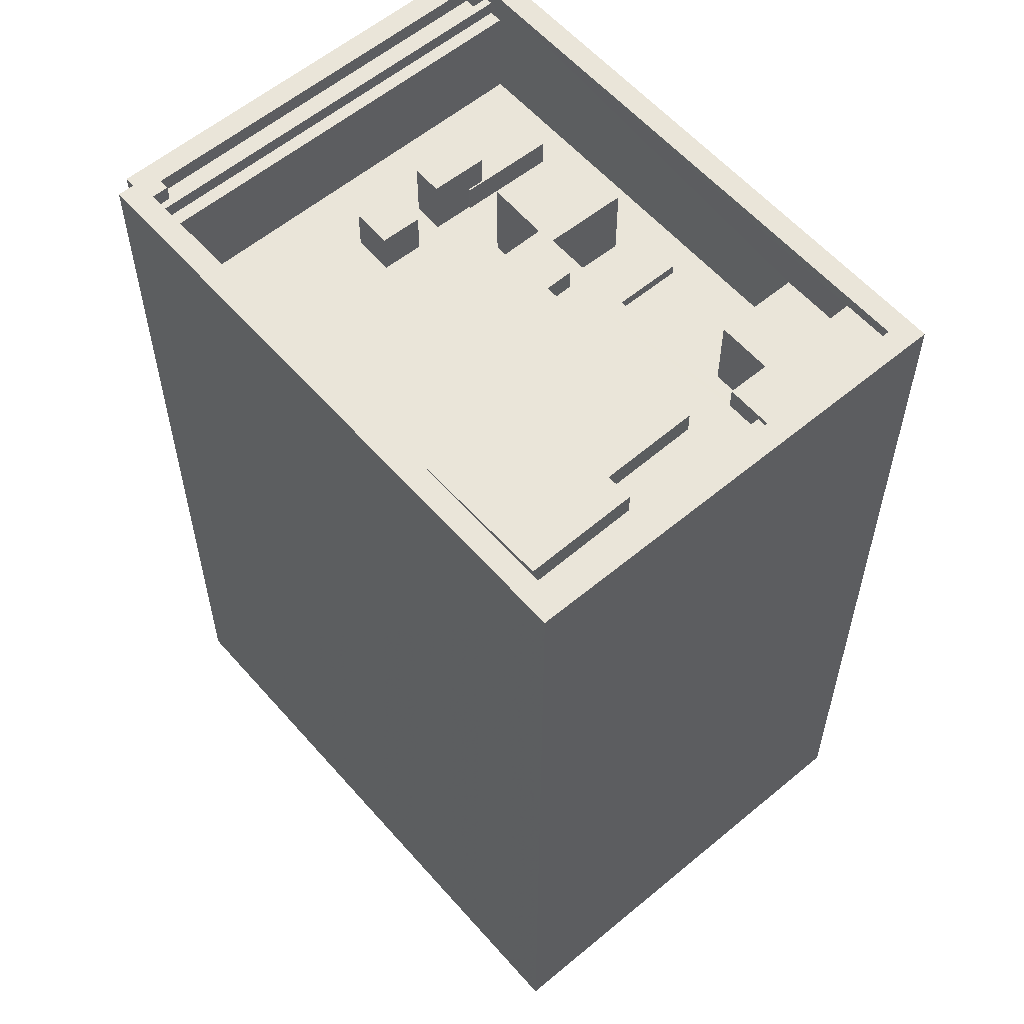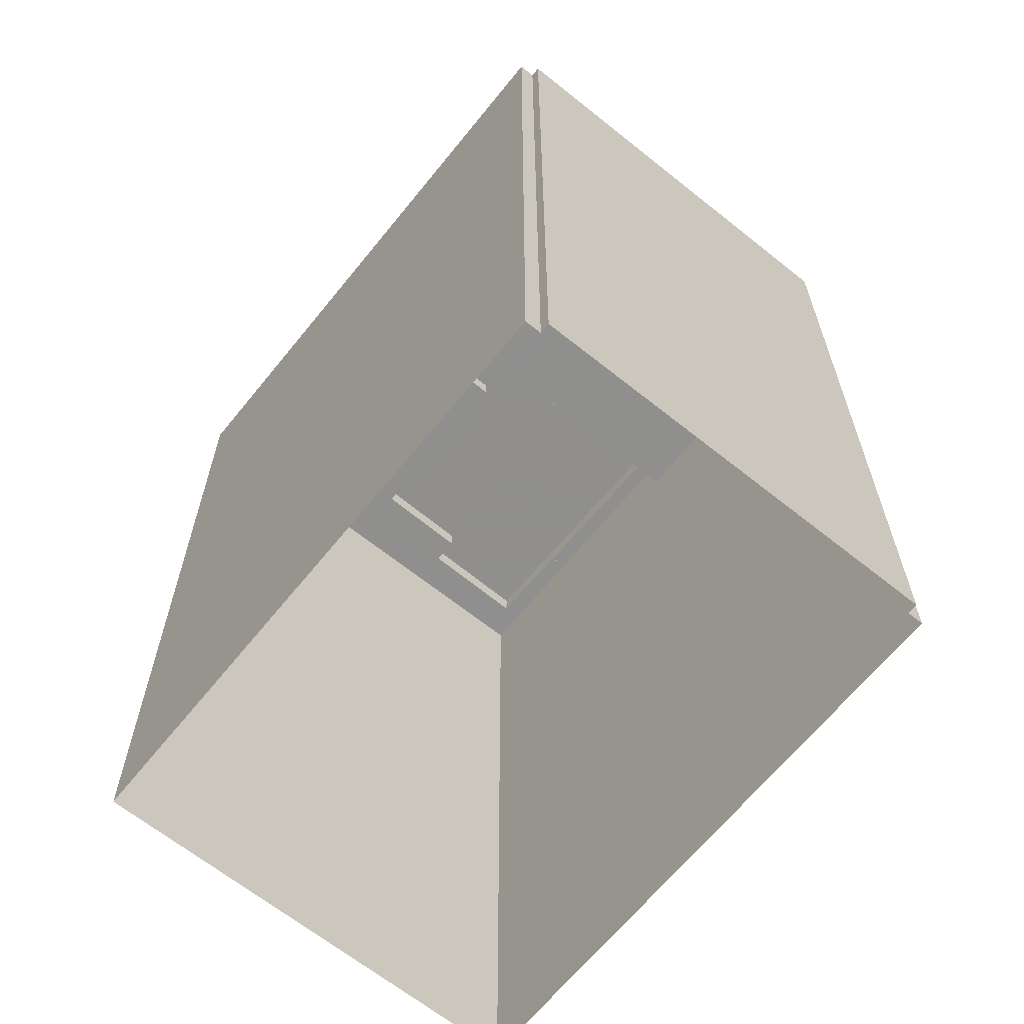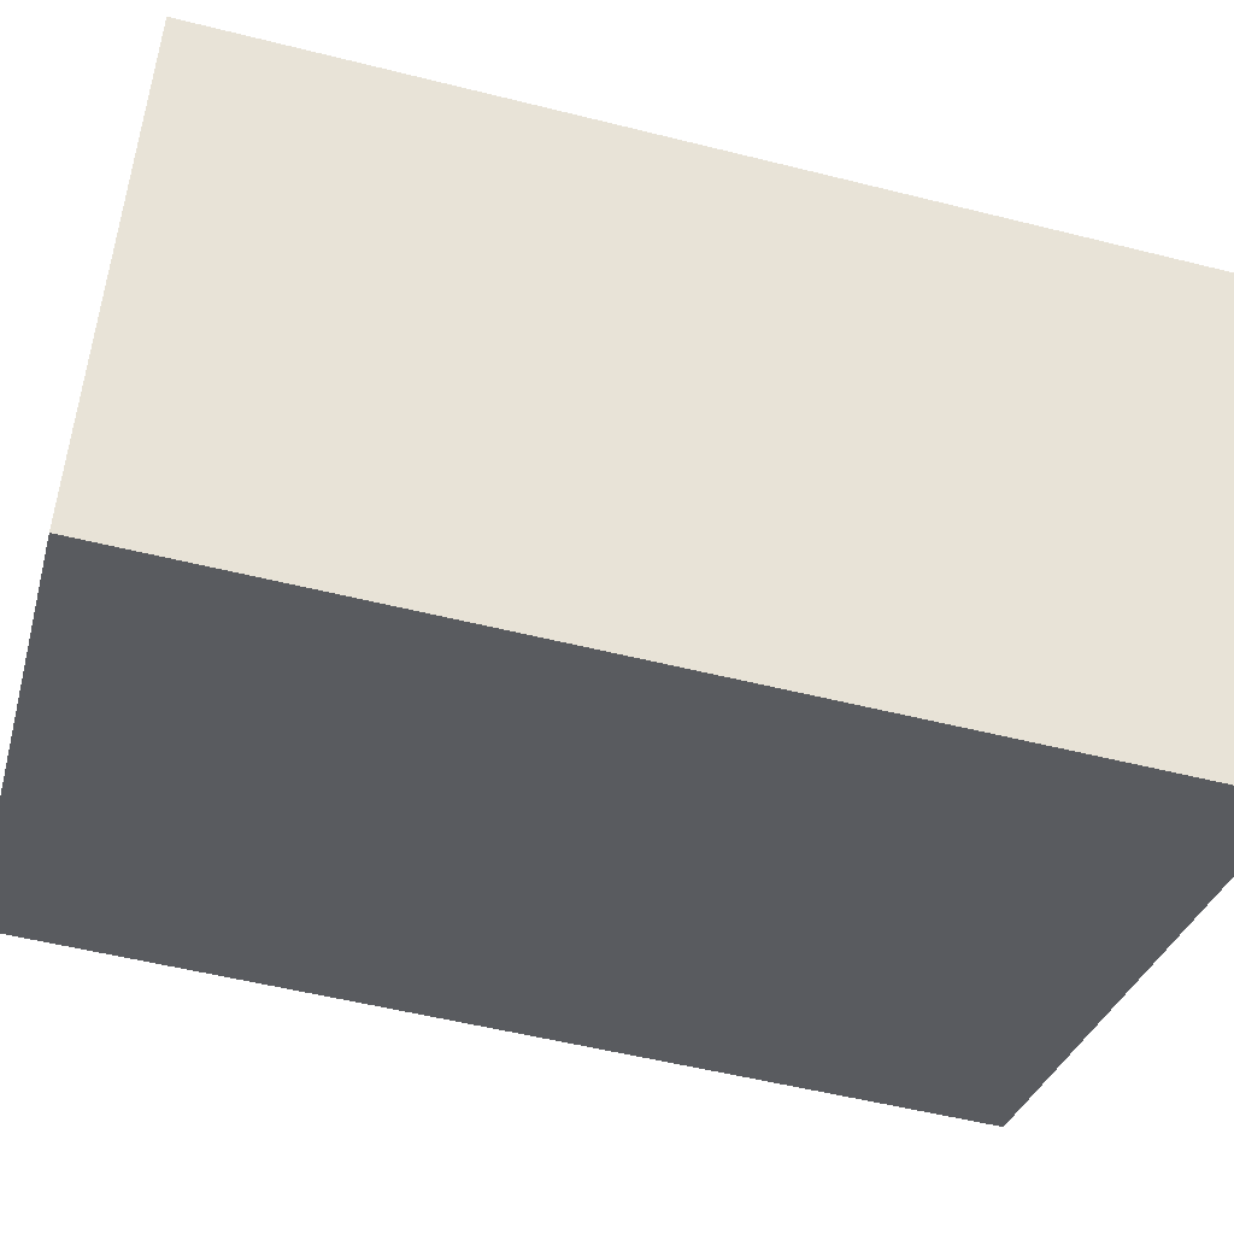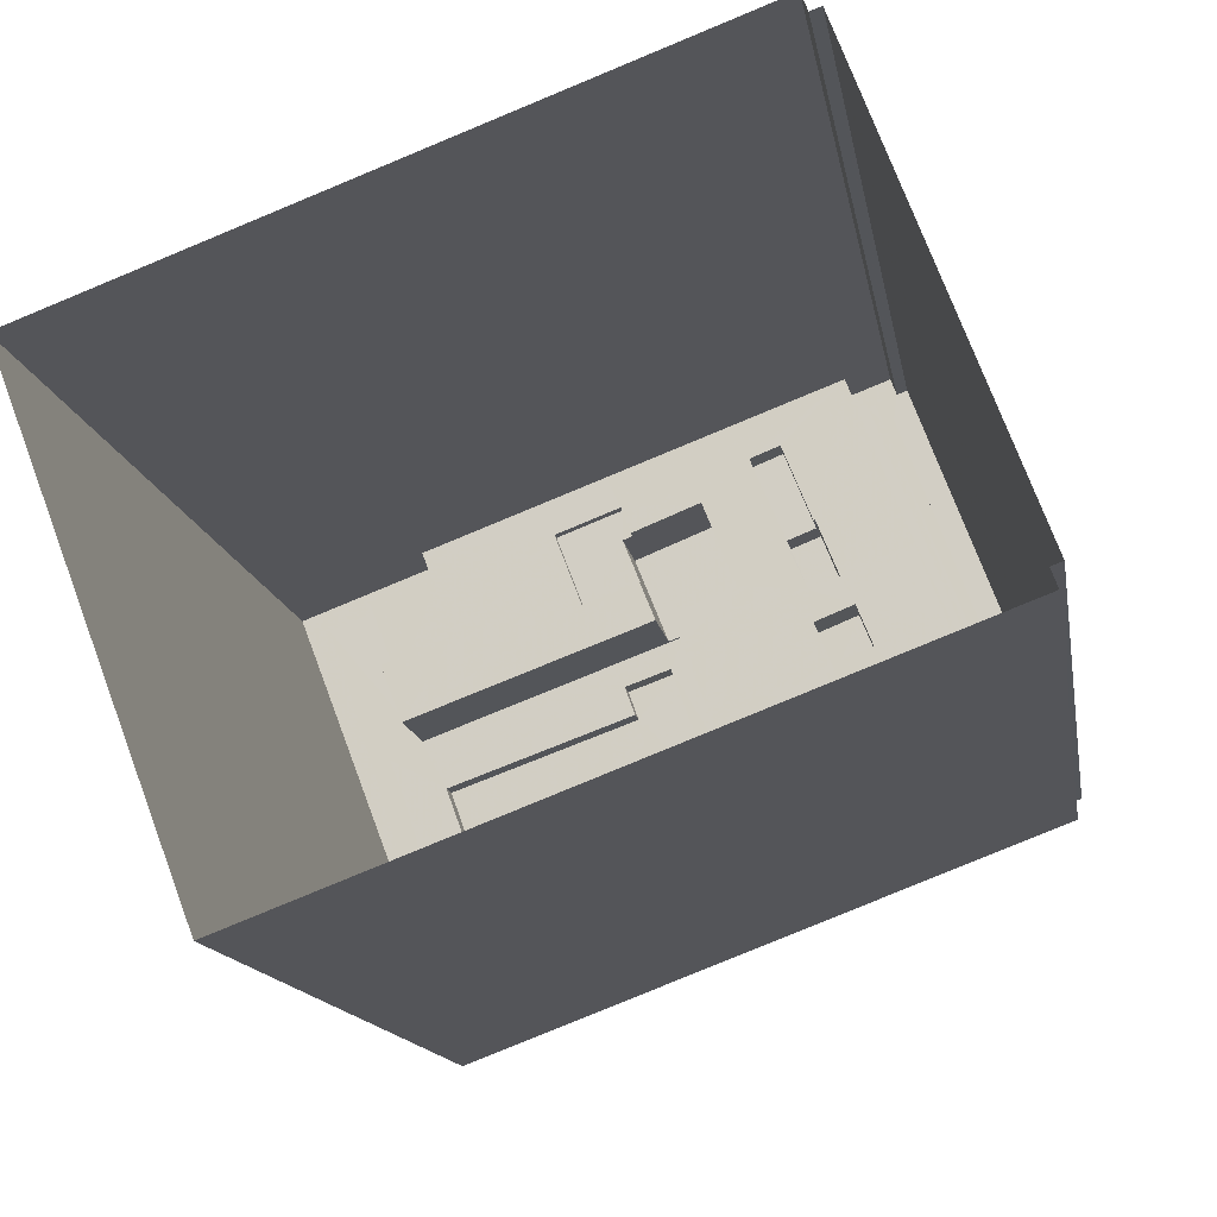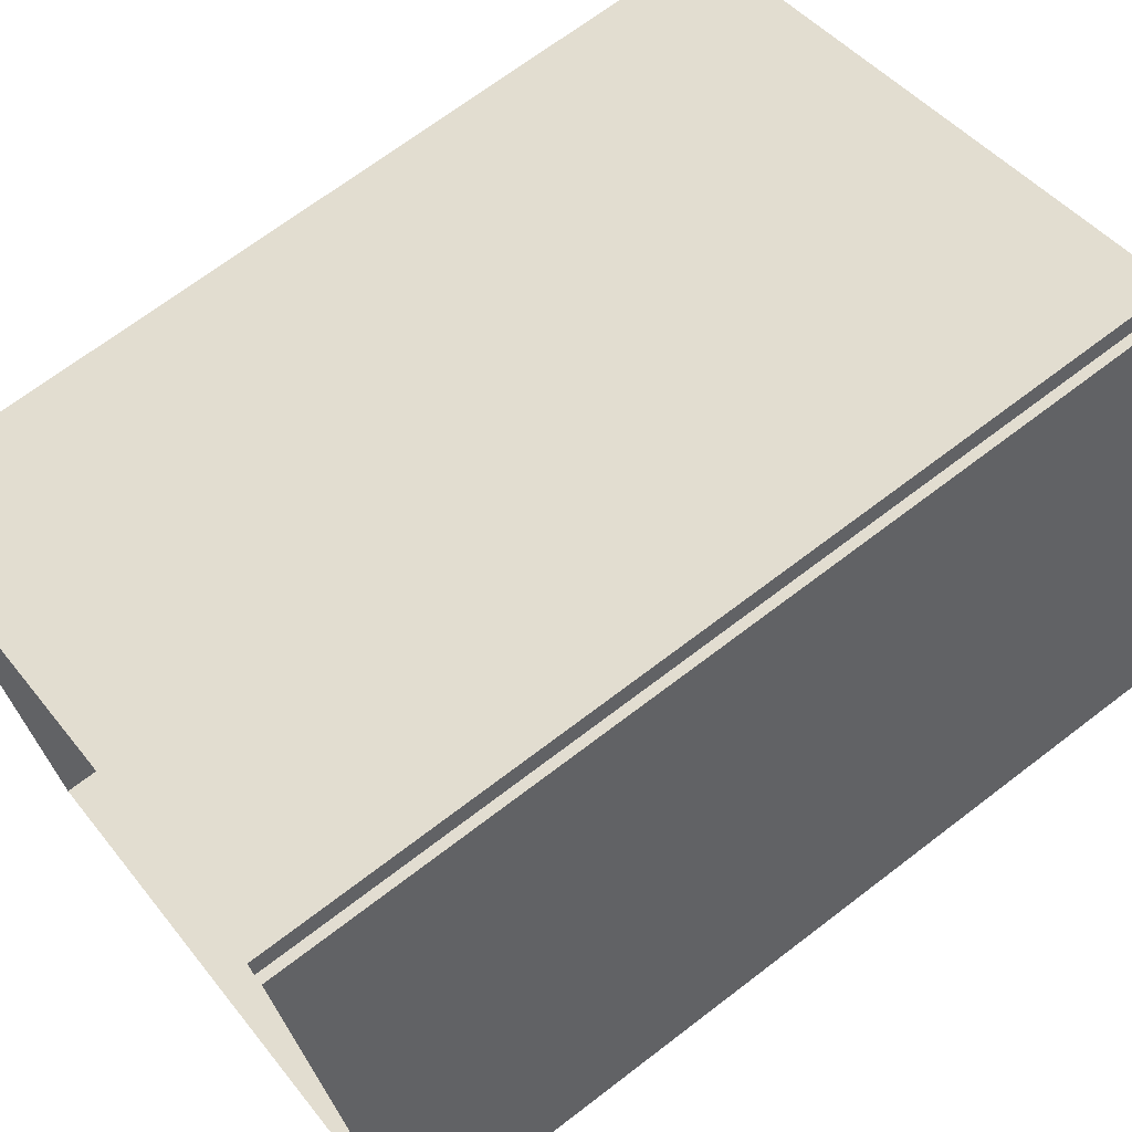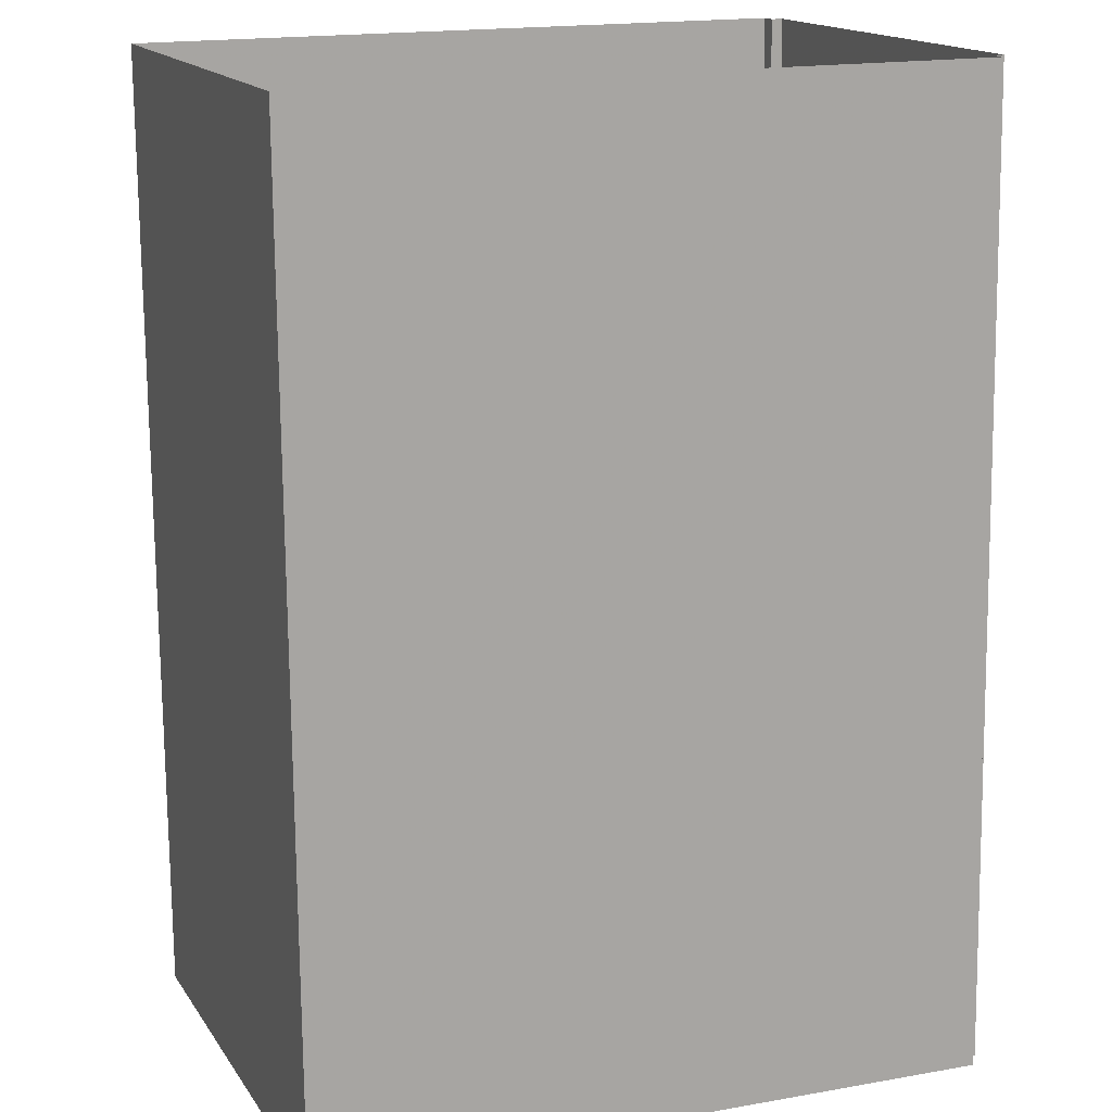
<metadata>
{"format":"obj","ext":"obj","renderer":"f3d","projection":"perspective","resolution":1024,"background":"white","views":[{"elev":58.3,"azim":28.5,"up":"+Z"},{"elev":-65.3,"azim":-149.6,"up":"+Z"},{"elev":-52.8,"azim":74.9,"up":"+Y"},{"elev":-13.6,"azim":-171.0,"up":"+Y"},{"elev":68.7,"azim":-127.5,"up":"+Y"},{"elev":-75.1,"azim":-179.4,"up":"+Y"}]}
</metadata>
<code>
v -7259 -3.728e+04 45.98
v -7260 -3.728e+04 52.18
v -7259 -3.728e+04 52.18
v -7260 -3.728e+04 45.98
v -7243 -3.729e+04 52.18
v -7253 -3.728e+04 51.06
v -7243 -3.729e+04 51.05
v -7253 -3.728e+04 45.98
v -7243 -3.729e+04 52.18
v -7243 -3.729e+04 51.05
v -7251 -3.728e+04 51.06
v -7250 -3.727e+04 45.98
v -7248 -3.727e+04 50.84
v -7248 -3.727e+04 45.98
v -7248 -3.727e+04 45.98
v -7248 -3.727e+04 51.06
v -7248 -3.727e+04 50.84
v -7247 -3.727e+04 50.84
v -7234 -3.727e+04 51.05
v -7234 -3.727e+04 45.97
v -7247 -3.727e+04 45.98
v -7250 -3.728e+04 51.06
v -7250 -3.728e+04 52.31
v -7250 -3.728e+04 52.31
v -7250 -3.728e+04 51.06
v -7247 -3.727e+04 51.06
v -7247 -3.727e+04 52.31
v -7245 -3.727e+04 52.31
v -7245 -3.727e+04 51.06
v -7245 -3.727e+04 52.31
v -7245 -3.727e+04 51.06
v -7235 -3.728e+04 52.3
v -7235 -3.728e+04 51.05
v -7237 -3.728e+04 52.3
v -7237 -3.728e+04 51.05
v -7236 -3.728e+04 52.3
v -7236 -3.728e+04 51.05
v -7238 -3.729e+04 52.3
v -7238 -3.729e+04 51.05
v -7252 -3.728e+04 51.06
v -7252 -3.728e+04 52.31
v -7250 -3.728e+04 51.06
v -7237 -3.729e+04 52.02
v -7232 -3.728e+04 52.02
v -7235 -3.728e+04 51.05
v -7237 -3.729e+04 51.05
v -7232 -3.728e+04 51.05
v -7234 -3.727e+04 52.3
v -7231 -3.727e+04 52.3
v -7233 -3.727e+04 50.27
v -7234 -3.727e+04 51.05
v -7231 -3.727e+04 50.27
v -7233 -3.727e+04 45.97
v -7231 -3.728e+04 52.02
v -7231 -3.728e+04 52.3
v -7237 -3.727e+04 50.27
v -7235 -3.727e+04 45.97
v -7237 -3.727e+04 45.97
v -7235 -3.727e+04 50.27
v -7249 -3.726e+04 45.98
v -7251 -3.727e+04 50.84
v -7249 -3.726e+04 50.84
v -7251 -3.727e+04 45.98
v -7245 -3.726e+04 50.84
v -7246 -3.726e+04 46.58
v -7245 -3.726e+04 46.58
v -7246 -3.726e+04 45.98
v -7246 -3.727e+04 46.58
v -7246 -3.727e+04 45.98
v -7245 -3.726e+04 46.58
v -7245 -3.726e+04 45.98
v -7242 -3.726e+04 46.58
v -7245 -3.726e+04 45.98
v -7242 -3.726e+04 45.98
v -7243 -3.727e+04 45.98
v -7243 -3.727e+04 46.58
v -7237 -3.729e+04 52.02
v -7237 -3.729e+04 52.97
v -7228 -3.727e+04 52.97
v -7228 -3.727e+04 52.3
v -7266 -3.728e+04 52.98
v -7266 -3.728e+04 45.98
v -7266 -3.728e+04 52.08
v -7266 -3.728e+04 52.98
v -7266 -3.728e+04 52.08
v -7266 -3.728e+04 45.98
v -7266 -3.728e+04 52.08
v -7266 -3.728e+04 52.98
v -7259 -3.726e+04 52.08
v -7259 -3.726e+04 52.98
v -7258 -3.726e+04 52.98
v -7258 -3.726e+04 52.08
v -7258 -3.726e+04 52.08
v -7258 -3.726e+04 52.98
v -7244 -3.726e+04 45.98
v -7257 -3.726e+04 51.29
v -7257 -3.726e+04 45.98
v -7258 -3.726e+04 52.08
v -7258 -3.726e+04 51.29
v -7268 -3.728e+04 3.455
v -7236 -3.729e+04 3.441
v -7236 -3.729e+04 52.97
v -7268 -3.728e+04 52.98
v -7268 -3.728e+04 3.455
v -7268 -3.728e+04 52.98
v -7268 -3.728e+04 3.455
v -7268 -3.728e+04 52.98
v -7260 -3.726e+04 3.456
v -7260 -3.726e+04 52.98
v -7259 -3.726e+04 52.98
v -7259 -3.726e+04 3.456
v -7259 -3.725e+04 3.456
v -7259 -3.725e+04 52.98
v -7227 -3.727e+04 52.97
v -7227 -3.727e+04 3.442
v -7255 -3.726e+04 47.53
v -7254 -3.726e+04 47.53
v -7254 -3.726e+04 45.98
v -7255 -3.726e+04 45.98
v -7252 -3.726e+04 47.53
v -7252 -3.726e+04 45.98
v -7254 -3.727e+04 47.53
v -7254 -3.727e+04 45.98
v -7254 -3.727e+04 45.98
v -7254 -3.727e+04 47.53
v -7254 -3.727e+04 49.32
v -7255 -3.726e+04 49.32
v -7255 -3.726e+04 45.98
v -7254 -3.727e+04 47.53
v -7256 -3.727e+04 49.32
v -7256 -3.727e+04 45.98
v -7255 -3.727e+04 45.98
v -7255 -3.727e+04 49.32
v -7265 -3.728e+04 51.29
v -7262 -3.727e+04 45.98
v -7260 -3.727e+04 45.98
v -7265 -3.728e+04 45.98
v -7266 -3.728e+04 45.98
v -7266 -3.728e+04 51.29
v -7266 -3.728e+04 51.29
v -7266 -3.728e+04 45.98
v -7266 -3.728e+04 52.08
v -7266 -3.728e+04 51.29
v -7257 -3.727e+04 45.98
v -7258 -3.727e+04 48.4
v -7257 -3.727e+04 48.4
v -7258 -3.727e+04 45.98
v -7255 -3.727e+04 48.4
v -7255 -3.727e+04 45.98
v -7256 -3.727e+04 48.4
v -7256 -3.727e+04 45.98
f 112 115 111
f 106 108 111
f 111 115 101
f 104 101 100
f 106 111 104
f 104 111 101
f 1 2 3
f 1 4 2
f 5 6 3
f 3 6 1
f 5 7 6
f 1 6 8
f 7 5 9
f 10 7 9
f 11 12 8
f 8 6 11
f 12 13 14
f 14 13 15
f 16 17 13
f 11 16 13
f 11 13 12
f 17 16 18
f 16 19 18
f 18 20 21
f 18 19 20
f 22 23 24
f 25 22 24
f 26 24 27
f 26 25 24
f 26 27 28
f 29 26 28
f 29 28 30
f 31 29 30
f 31 30 32
f 33 31 32
f 33 32 34
f 35 33 34
f 35 34 36
f 37 35 36
f 37 36 38
f 39 37 38
f 40 39 38
f 41 40 38
f 41 23 42
f 41 42 40
f 23 22 42
f 43 44 45
f 43 45 46
f 44 47 45
f 48 49 50
f 48 19 51
f 49 52 50
f 19 50 20
f 20 50 53
f 48 50 19
f 54 55 44
f 47 44 51
f 51 44 48
f 44 55 48
f 56 57 58
f 56 59 57
f 58 50 56
f 58 53 50
f 60 61 62
f 60 63 61
f 64 65 62
f 62 65 60
f 64 66 65
f 60 65 67
f 66 64 68
f 69 68 21
f 21 68 18
f 68 64 18
f 13 63 15
f 13 61 63
f 65 70 71
f 67 65 71
f 70 72 73
f 70 73 71
f 72 74 73
f 75 74 72
f 76 75 72
f 69 75 76
f 68 69 76
f 54 77 55
f 77 78 55
f 55 79 80
f 55 78 79
f 2 81 78
f 78 77 43
f 82 81 2
f 4 82 2
f 46 10 43
f 9 2 78
f 10 9 43
f 43 9 78
f 83 84 85
f 86 85 82
f 82 85 81
f 85 84 81
f 87 88 84
f 83 87 84
f 89 90 88
f 87 89 88
f 89 91 90
f 89 92 91
f 93 94 91
f 92 93 91
f 95 57 59
f 96 97 95
f 49 80 79
f 93 98 94
f 59 52 49
f 94 49 79
f 98 99 96
f 94 95 59
f 94 96 95
f 98 96 94
f 94 59 49
f 100 101 102
f 103 100 102
f 103 104 100
f 103 105 104
f 105 106 104
f 105 107 106
f 107 108 106
f 107 109 108
f 110 111 108
f 109 110 108
f 110 112 111
f 110 113 112
f 112 113 114
f 115 112 114
f 115 102 101
f 115 114 102
f 116 117 118
f 119 116 118
f 118 117 120
f 121 118 120
f 122 121 120
f 122 123 121
f 124 123 122
f 125 124 122
f 126 116 127
f 127 116 128
f 126 129 116
f 128 116 119
f 130 128 131
f 130 127 128
f 129 126 125
f 124 125 132
f 132 125 133
f 125 126 133
f 131 133 130
f 131 132 133
f 96 134 135
f 97 96 136
f 134 137 135
f 136 96 135
f 138 137 134
f 139 138 134
f 138 140 141
f 138 139 140
f 99 98 142
f 143 99 142
f 143 142 140
f 141 140 86
f 86 140 85
f 140 142 85
f 144 145 146
f 144 147 145
f 148 144 146
f 148 149 144
f 149 148 150
f 151 149 150
f 147 151 150
f 145 147 150
f 3 9 5
f 3 2 9
f 7 10 39
f 6 7 40
f 6 40 11
f 10 46 39
f 39 46 45
f 11 40 42
f 39 45 37
f 40 7 39
f 45 47 33
f 35 37 33
f 37 45 33
f 29 51 19
f 33 47 51
f 16 29 19
f 11 42 22
f 11 26 16
f 22 25 26
f 31 33 29
f 26 29 16
f 33 51 29
f 11 22 26
f 23 41 24
f 27 24 30
f 28 27 30
f 34 41 38
f 32 30 34
f 34 38 36
f 24 41 34
f 30 24 34
f 44 77 54
f 44 43 77
f 80 49 48
f 55 80 48
f 50 52 59
f 56 50 59
f 61 17 62
f 62 17 64
f 61 13 17
f 64 17 18
f 68 76 66
f 65 66 70
f 70 66 72
f 66 76 72
f 73 95 71
f 95 97 121
f 132 14 63
f 128 97 136
f 67 71 60
f 14 15 63
f 128 136 131
f 63 60 123
f 132 123 124
f 119 118 128
f 60 121 123
f 121 97 118
f 60 71 95
f 60 95 121
f 132 63 123
f 118 97 128
f 1 151 147
f 137 147 135
f 1 12 151
f 12 1 8
f 86 138 141
f 82 138 86
f 4 137 82
f 137 4 1
f 137 138 82
f 137 1 147
f 74 95 73
f 95 74 57
f 21 75 69
f 20 75 21
f 57 74 58
f 53 58 20
f 58 74 75
f 20 58 75
f 132 131 144
f 14 132 149
f 14 149 12
f 131 136 144
f 144 136 135
f 12 149 151
f 144 135 147
f 149 132 144
f 79 102 114
f 79 78 102
f 102 81 103
f 103 81 105
f 78 81 102
f 105 81 84
f 91 110 90
f 110 109 90
f 84 88 105
f 90 109 107
f 88 90 107
f 105 88 107
f 79 114 94
f 91 94 110
f 110 94 113
f 94 114 113
f 125 122 129
f 116 129 117
f 117 129 120
f 129 122 120
f 130 126 127
f 130 133 126
f 140 139 143
f 139 134 143
f 143 96 99
f 143 134 96
f 98 92 142
f 142 83 85
f 98 93 92
f 83 92 87
f 87 92 89
f 142 92 83
f 150 148 146
f 145 150 146

</code>
